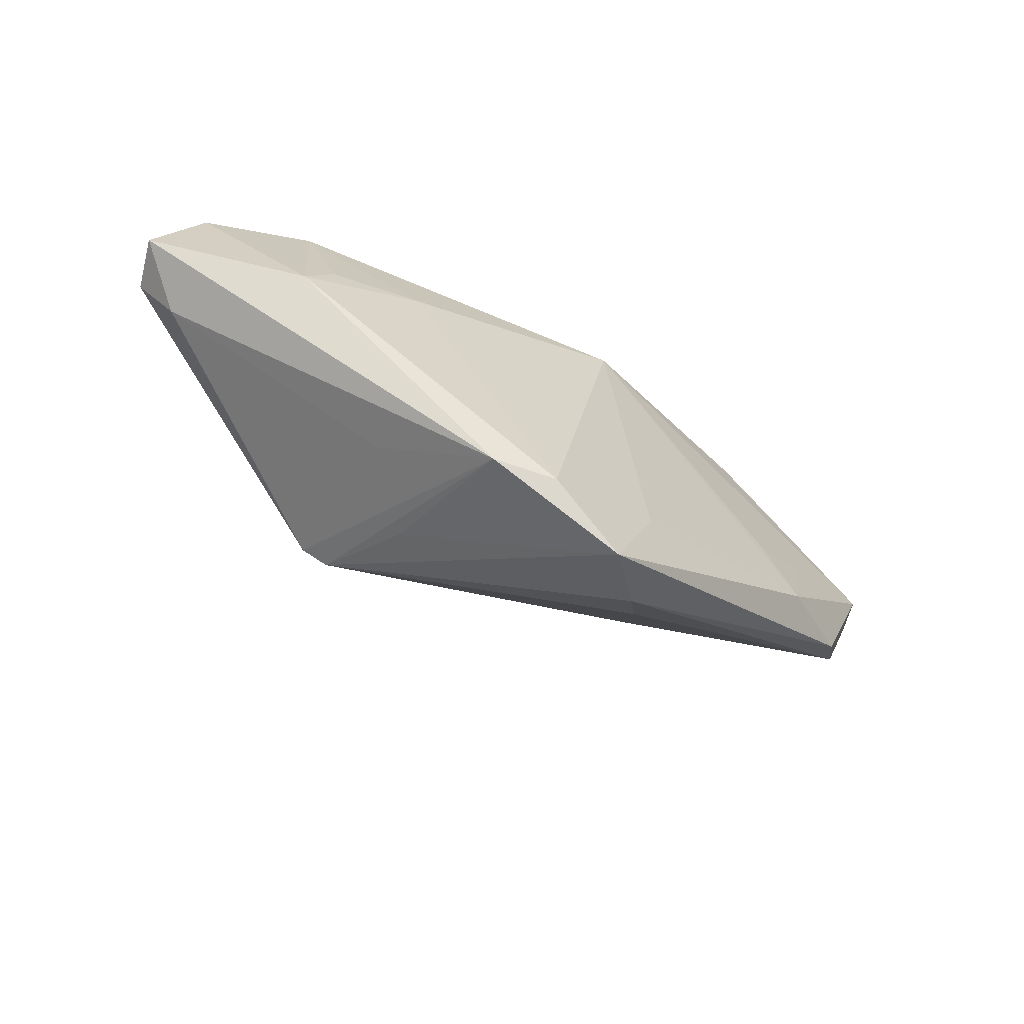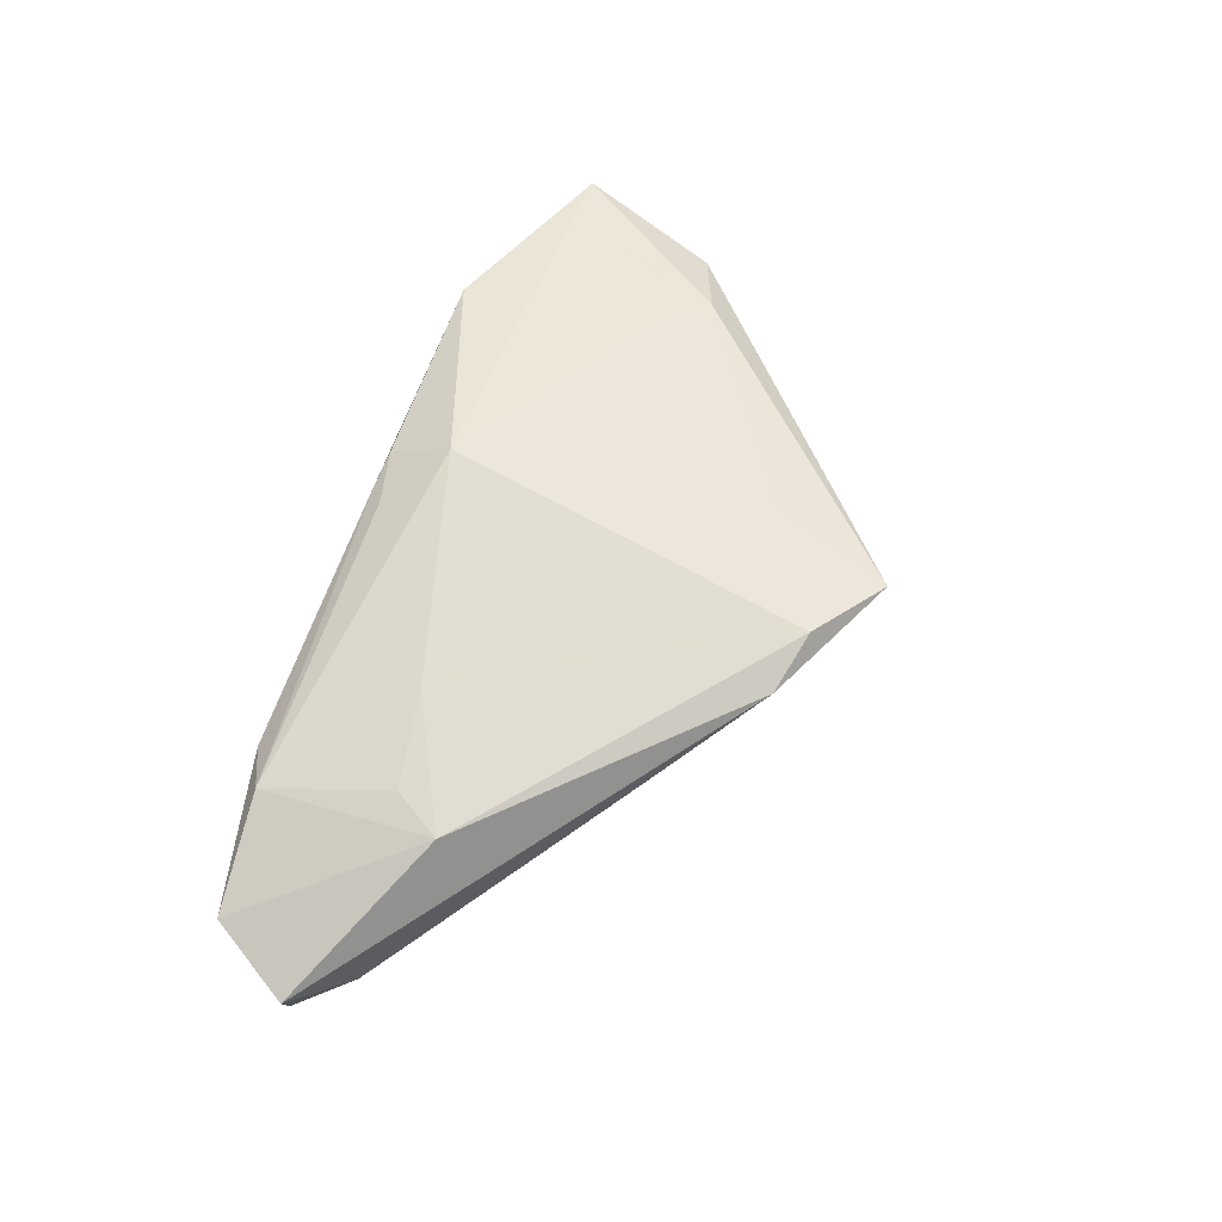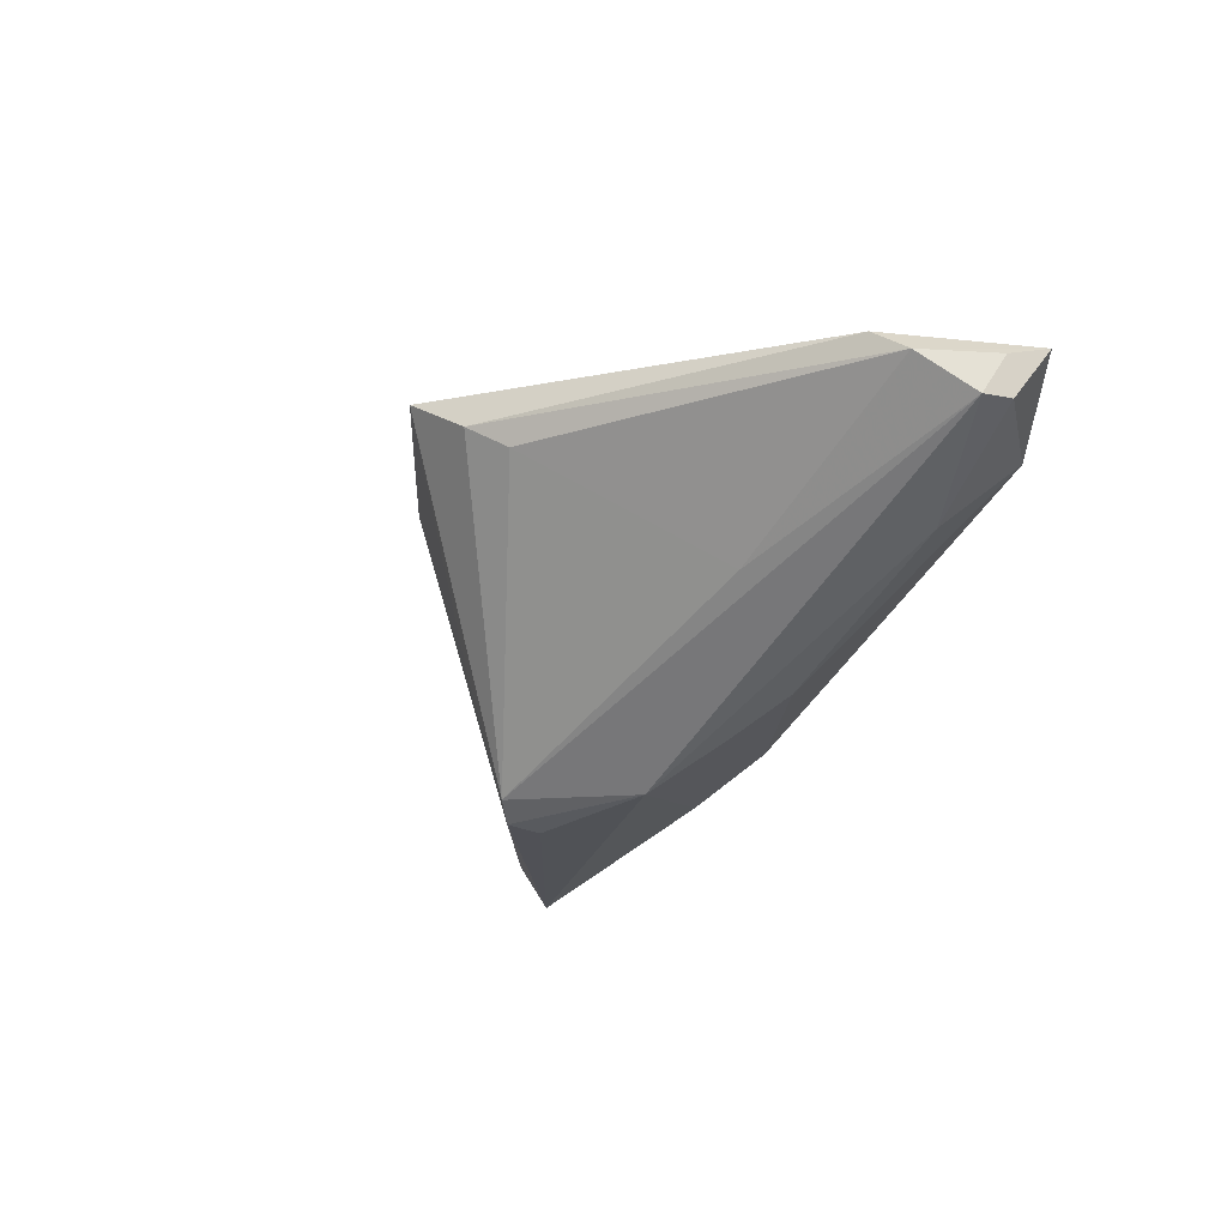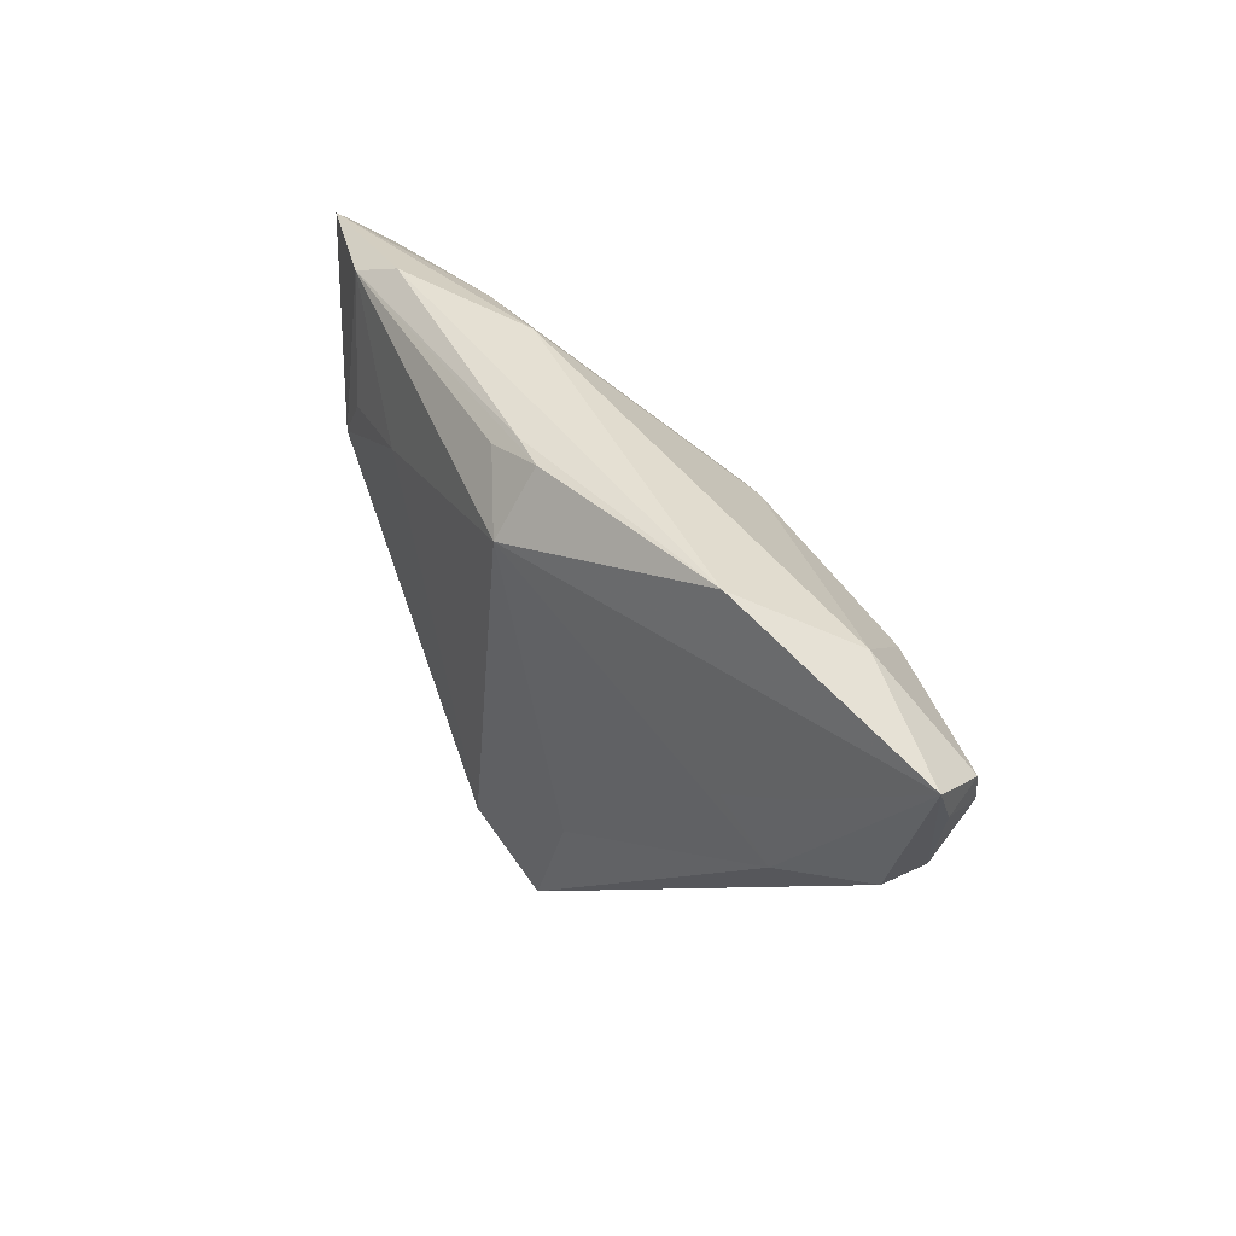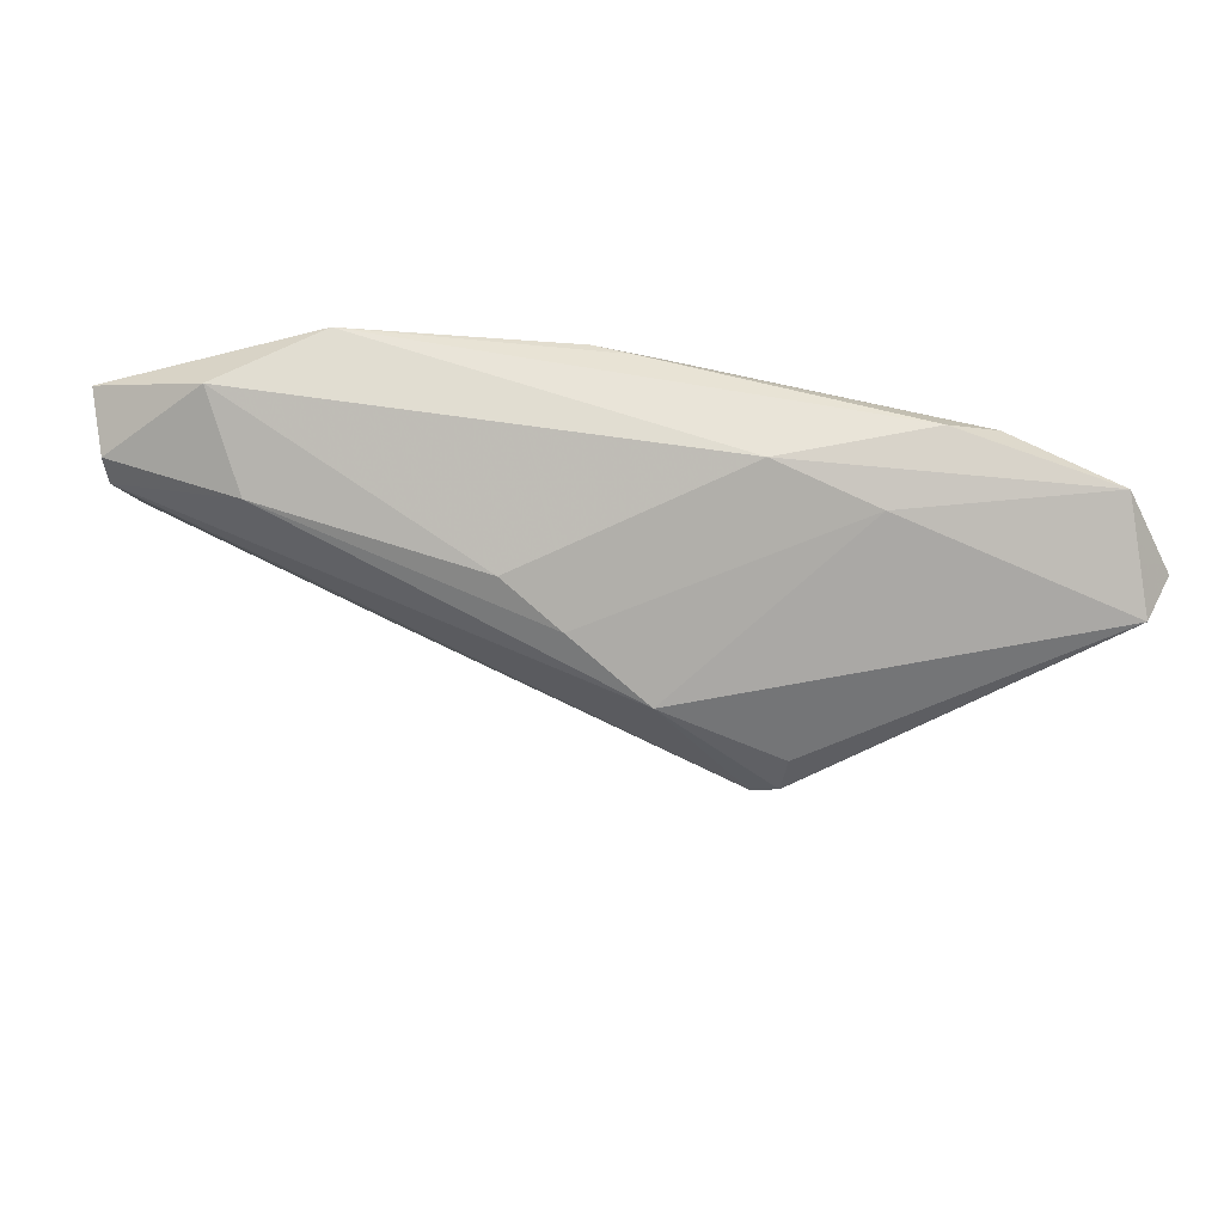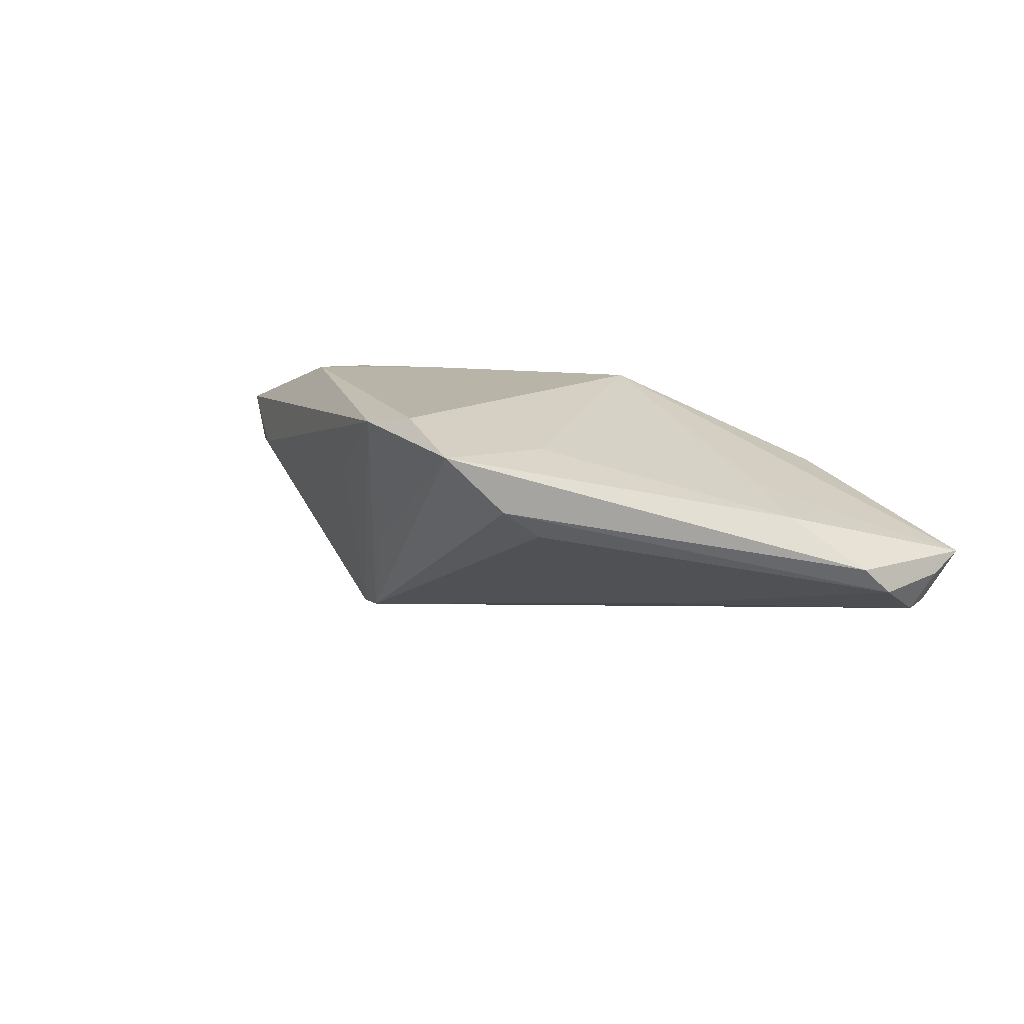
<metadata>
{"format":"obj","ext":"obj","renderer":"f3d","projection":"perspective","resolution":1024,"background":"white","views":[{"elev":-63.2,"azim":-24.2,"up":"+Y"},{"elev":68.0,"azim":-71.2,"up":"+Z"},{"elev":-46.0,"azim":63.4,"up":"+Z"},{"elev":40.4,"azim":63.7,"up":"+Y"},{"elev":53.3,"azim":-162.7,"up":"+Y"},{"elev":13.3,"azim":29.2,"up":"+Z"}]}
</metadata>
<code>
v -0.03256 0.01236 0.01634
v -0.001106 0.02684 0.01341
v 0.001278 0.02865 0.0116
v 0.01279 -0.01526 0.01279
v 0.006249 0.02089 0.0167
v 0.05614 0.0216 -0.0033
v -0.009239 -0.02144 0.01532
v -0.03129 0.02951 0.01096
v 0.04021 0.0008119 0.003771
v 0.02138 0.00426 -0.01117
v 0.008252 0.01824 -0.01215
v -0.05501 0.01748 0.002207
v 0.0006382 0.01435 -0.01419
v 0.04207 0.01111 0.002761
v 0.04939 0.004105 -0.002788
v 0.01268 -0.02478 0.006409
v 0.05283 0.01822 -0.009597
v 0.04239 0.02717 -0.003953
v -0.02352 0.00215 -0.01443
v 0.03176 0.02951 0.005234
v -0.0362 0.006741 0.01659
v -0.01974 -0.004524 -0.0148
v -0.05024 0.02633 0.01092
v -0.05004 0.01144 0.003216
v 0.03419 0.006352 0.006098
v -0.009581 0.008838 -0.0167
v 0.03598 0.01964 -0.01149
v 0.0151 -0.02022 0.002704
v -0.02083 -0.01042 0.006157
v 0.05155 0.007397 -0.006245
v -0.02772 0.02547 0.001806
v -0.001806 -0.02317 0.0167
v -0.03648 0.02717 0.0139
v -0.01394 -0.01209 -0.002992
v 0.005987 0.02839 0.01176
v -0.05614 0.0171 0.009005
v -0.01531 0.02871 0.002285
v 0.00728 -0.02951 0.01363
v 0.0523 0.01474 -0.01011
v -0.02301 -0.002328 -0.01518
v 0.05485 0.01673 -0.005438
v -0.02116 0.01406 0.0167
f 12 31 26
f 32 5 42
f 42 21 32
f 4 5 32
f 26 40 19
f 19 12 26
f 40 12 19
f 17 18 6
f 21 42 1
f 6 5 14
f 5 25 14
f 6 14 9
f 9 14 25
f 9 25 5
f 5 4 9
f 26 31 13
f 18 17 27
f 27 11 18
f 27 13 11
f 26 13 27
f 18 11 37
f 37 13 31
f 11 13 37
f 18 37 20
f 20 37 8
f 6 18 20
f 20 5 6
f 31 12 23
f 23 37 31
f 8 37 23
f 23 12 36
f 36 21 23
f 38 4 32
f 38 9 4
f 24 12 40
f 36 12 24
f 28 30 16
f 26 27 39
f 39 27 17
f 5 20 35
f 8 23 33
f 33 23 21
f 33 42 5
f 21 1 33
f 33 1 42
f 9 38 15
f 6 9 15
f 15 30 6
f 16 30 15
f 15 38 16
f 30 28 10
f 10 39 30
f 6 30 41
f 30 39 41
f 41 17 6
f 41 39 17
f 3 20 8
f 3 35 20
f 8 33 3
f 3 33 35
f 5 35 2
f 2 33 5
f 35 33 2
f 38 34 22
f 16 38 22
f 22 28 16
f 22 10 28
f 22 40 26
f 26 39 22
f 39 10 22
f 36 24 7
f 7 34 38
f 7 38 32
f 40 22 7
f 7 22 34
f 7 21 36
f 32 21 7
f 29 24 40
f 40 7 29
f 29 7 24

</code>
